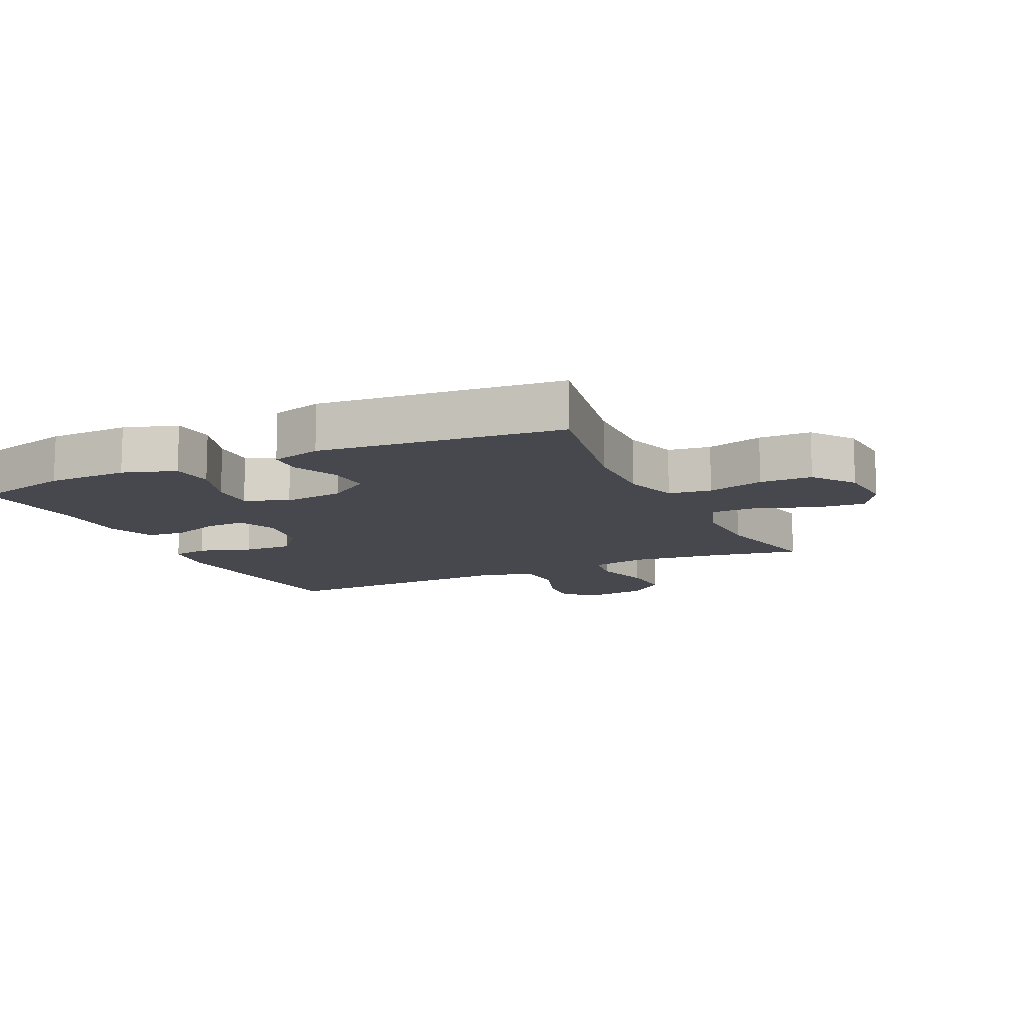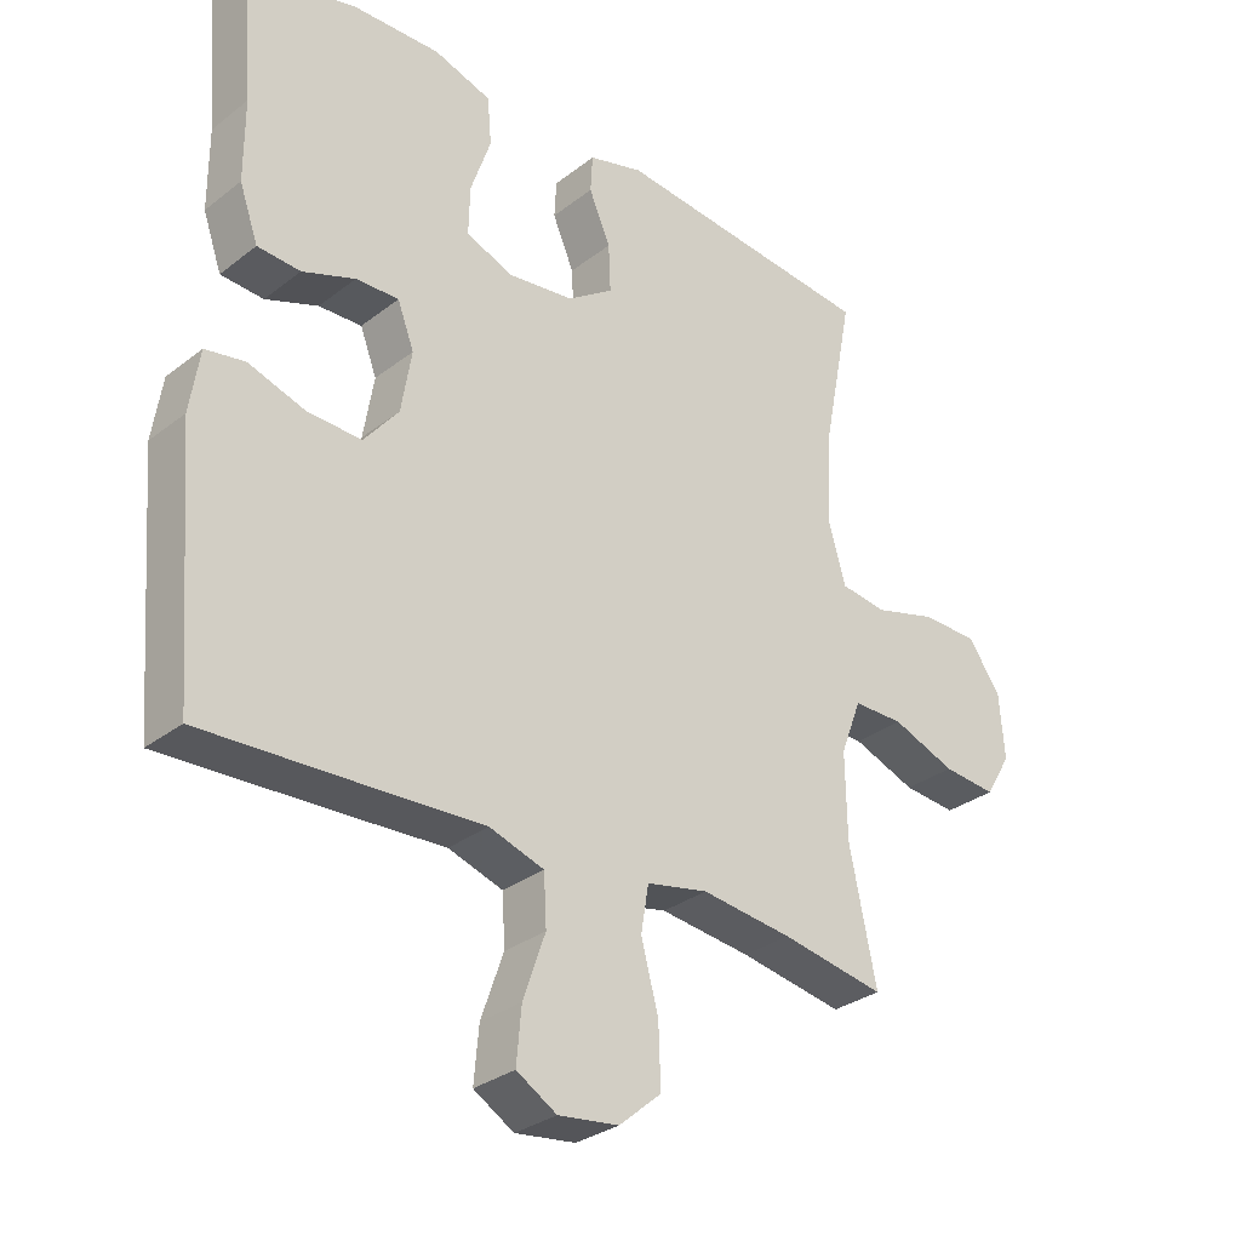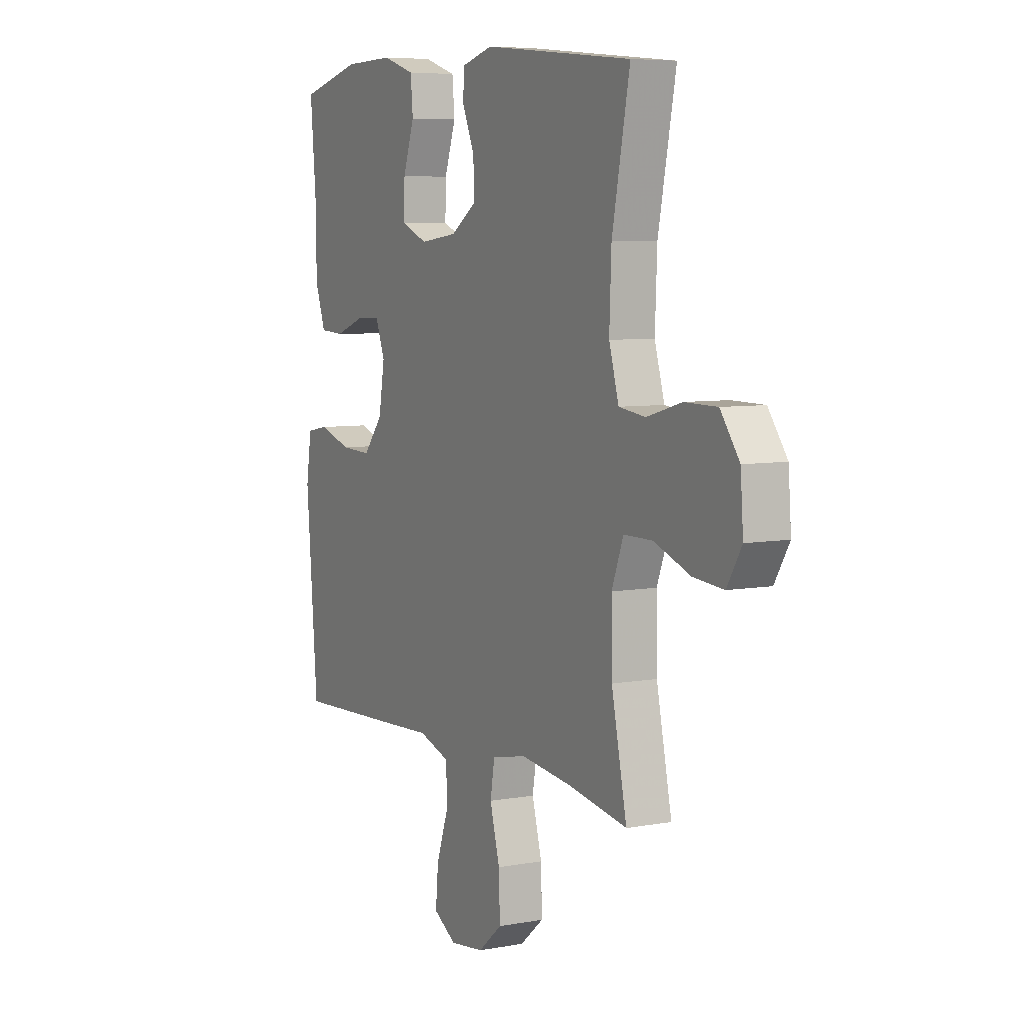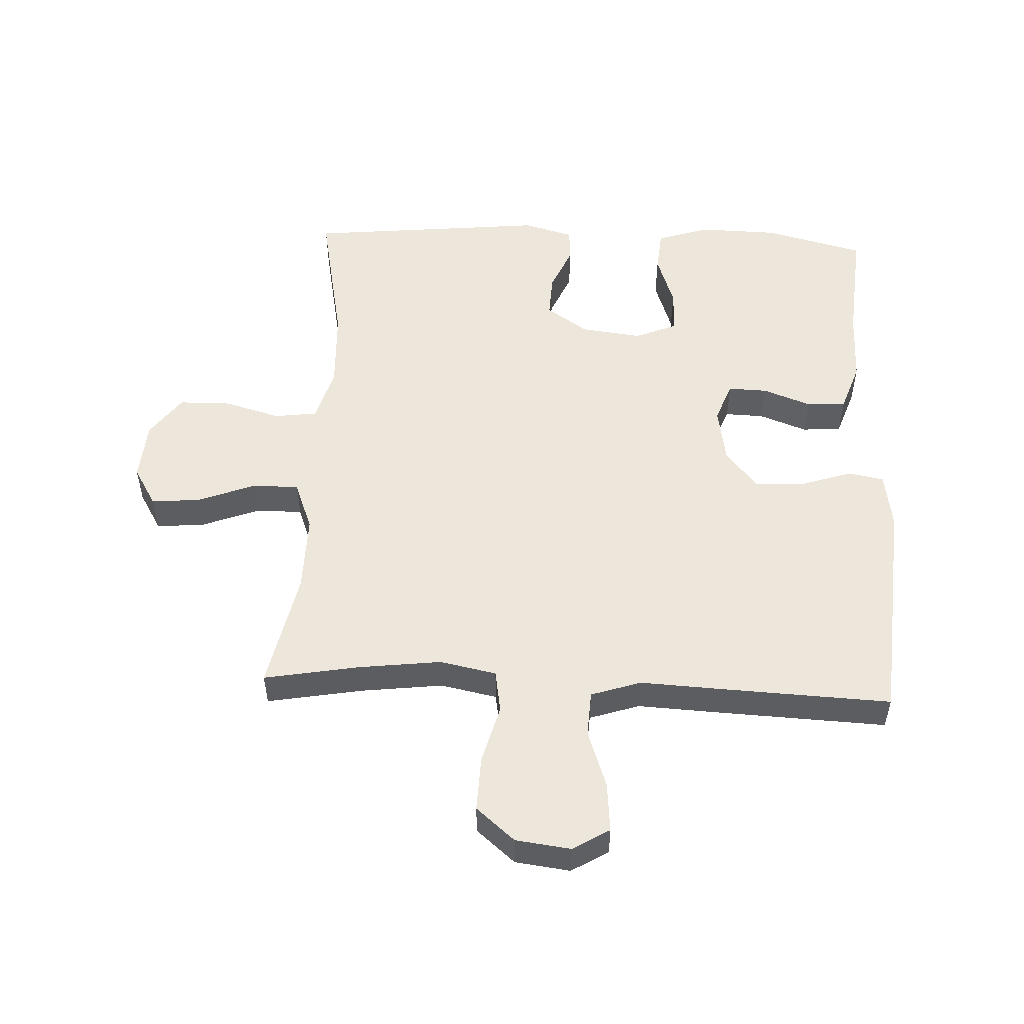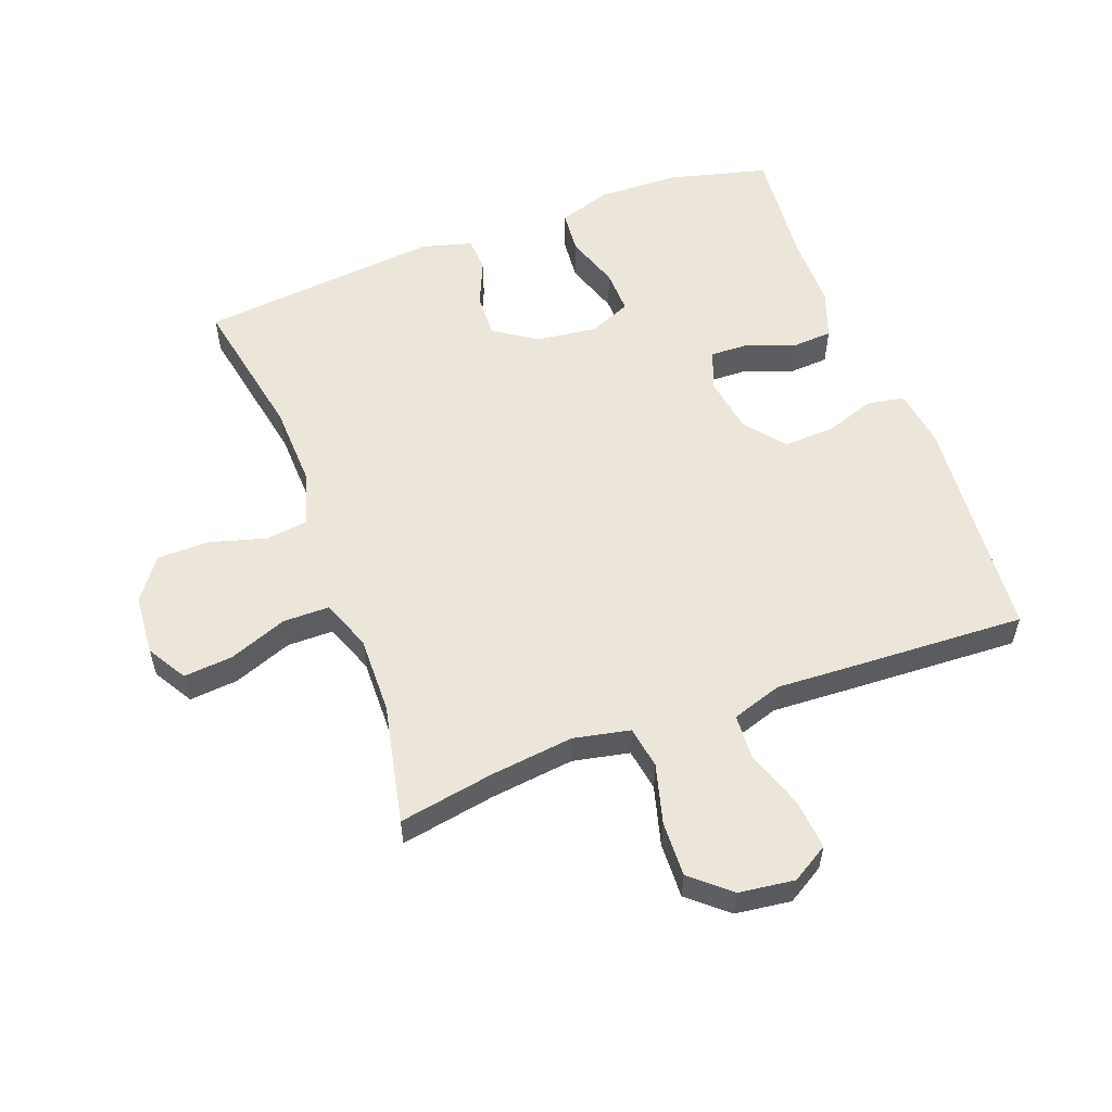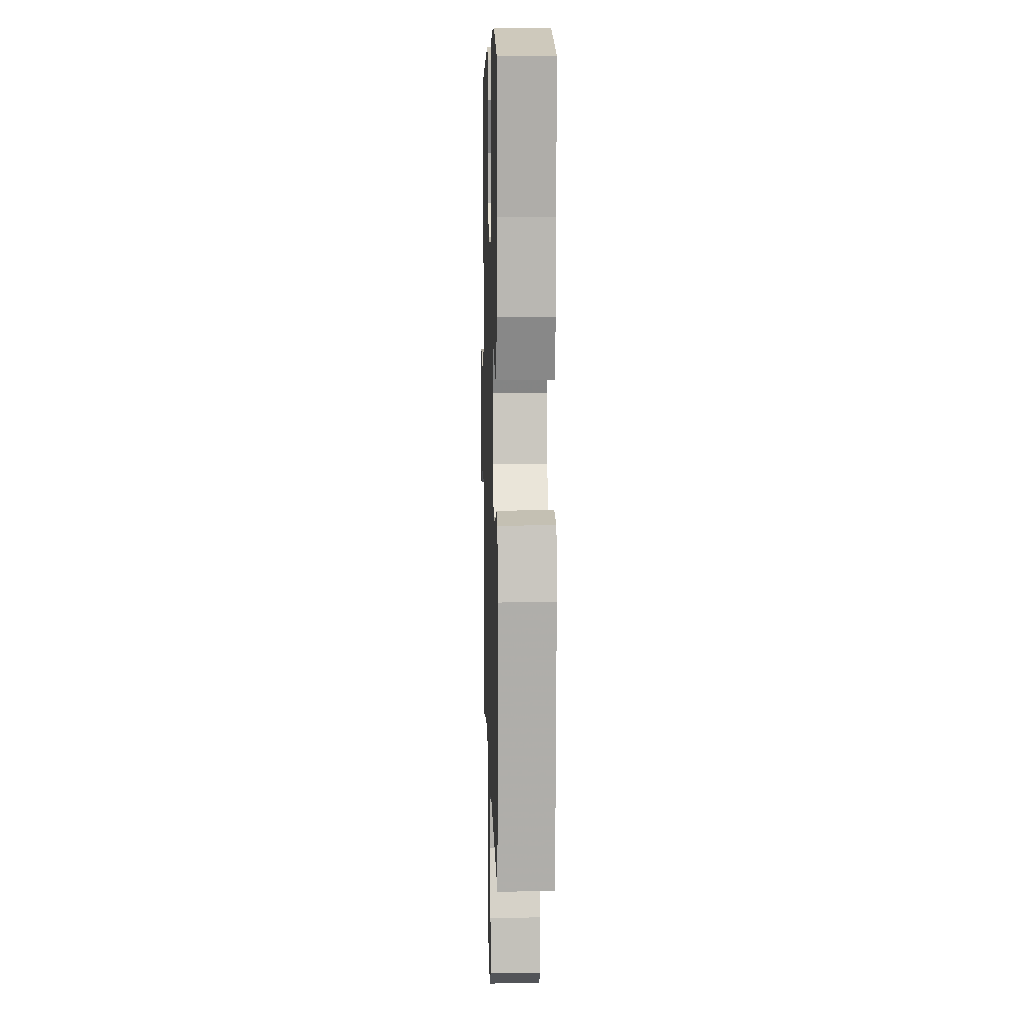
<metadata>
{"format":"obj","ext":"obj","renderer":"f3d","projection":"perspective","resolution":1024,"background":"white","views":[{"elev":-11.8,"azim":25.3,"up":"+Y"},{"elev":-30.5,"azim":-42.0,"up":"+Z"},{"elev":6.6,"azim":61.5,"up":"+Z"},{"elev":52.5,"azim":-177.4,"up":"+Y"},{"elev":56.1,"azim":159.7,"up":"+Y"},{"elev":8.0,"azim":-91.6,"up":"+Z"}]}
</metadata>
<code>
v 0.5 0.07 -0.5
v 0.35 0.07 -0.473
v 0.219 0.07 -0.457
v 0.13 0.07 -0.475
v 0.119 0.07 -0.542
v 0.144 0.07 -0.635
v 0.147 0.07 -0.722
v 0.086 0.07 -0.774
v -0.001 0.07 -0.785
v -0.059 0.07 -0.75
v -0.052 0.07 -0.672
v -0.02 0.07 -0.58
v -0.024 0.07 -0.508
v -0.103 0.07 -0.482
v -0.226 0.07 -0.488
v -0.5 0.07 -0.5
v -0.529 0.07 -0.138
v -0.515 0.07 -0.048
v -0.458 0.07 -0.038
v -0.376 0.07 -0.065
v -0.298 0.07 -0.068
v -0.248 0.07 -0.007
v -0.233 0.07 0.083
v -0.257 0.07 0.146
v -0.319 0.07 0.144
v -0.395 0.07 0.116
v -0.457 0.07 0.12
v -0.484 0.07 0.197
v -0.484 0.07 0.314
v -0.5 0.07 0.5
v -0.343 0.07 0.54
v -0.216 0.07 0.543
v -0.133 0.07 0.516
v -0.127 0.07 0.448
v -0.156 0.07 0.363
v -0.158 0.07 0.293
v -0.091 0.07 0.265
v 0.005 0.07 0.277
v 0.071 0.07 0.322
v 0.068 0.07 0.391
v 0.037 0.07 0.463
v 0.04 0.07 0.517
v 0.119 0.07 0.539
v 0.5 0.07 0.5
v 0.455 0.07 0.269
v 0.45 0.07 0.141
v 0.475 0.07 0.055
v 0.542 0.07 0.046
v 0.631 0.07 0.071
v 0.713 0.07 0.07
v 0.761 0.07 0.004
v 0.768 0.07 -0.091
v 0.731 0.07 -0.153
v 0.654 0.07 -0.146
v 0.562 0.07 -0.111
v 0.489 0.07 -0.111
v 0.459 0.07 -0.19
v 0.461 0.07 -0.313
v 0.5 0 -0.5
v 0.35 0 -0.473
v 0.219 0 -0.457
v 0.13 0 -0.475
v 0.119 0 -0.542
v 0.144 0 -0.635
v 0.147 0 -0.722
v 0.086 0 -0.774
v -0.001 0 -0.785
v -0.059 0 -0.75
v -0.052 0 -0.672
v -0.02 0 -0.58
v -0.024 0 -0.508
v -0.103 0 -0.482
v -0.226 0 -0.488
v -0.5 0 -0.5
v -0.529 0 -0.138
v -0.515 0 -0.048
v -0.458 0 -0.038
v -0.376 0 -0.065
v -0.298 0 -0.068
v -0.248 0 -0.007
v -0.233 0 0.083
v -0.257 0 0.146
v -0.319 0 0.144
v -0.395 0 0.116
v -0.457 0 0.12
v -0.484 0 0.197
v -0.484 0 0.314
v -0.5 0 0.5
v -0.343 0 0.54
v -0.216 0 0.543
v -0.133 0 0.516
v -0.127 0 0.448
v -0.156 0 0.363
v -0.158 0 0.293
v -0.091 0 0.265
v 0.005 0 0.277
v 0.071 0 0.322
v 0.068 0 0.391
v 0.037 0 0.463
v 0.04 0 0.517
v 0.119 0 0.539
v 0.5 0 0.5
v 0.455 0 0.269
v 0.45 0 0.141
v 0.475 0 0.055
v 0.542 0 0.046
v 0.631 0 0.071
v 0.713 0 0.07
v 0.761 0 0.004
v 0.768 0 -0.091
v 0.731 0 -0.153
v 0.654 0 -0.146
v 0.562 0 -0.111
v 0.489 0 -0.111
v 0.459 0 -0.19
v 0.461 0 -0.313
f 52 53 54 55
f 52 55 56
f 51 52 56
f 48 49 50 51
f 47 48 51 56
f 46 47 56 57
f 42 43 44 45
f 40 41 42 45
f 39 40 45 46
f 38 39 46 57
f 32 33 34 35
f 32 35 36
f 29 30 31 32
f 29 32 36
f 28 29 36 37
f 25 26 27 28
f 24 25 28 37
f 17 18 19 20
f 17 20 21
f 14 15 16 17
f 13 14 17 21
f 9 10 11 12
f 9 12 13
f 8 9 13
f 5 6 7 8
f 5 8 13
f 4 5 13 21
f 58 1 2
f 58 2 3
f 23 24 37 38
f 22 23 38 57
f 21 22 57 58
f 3 4 21 58
f 113 112 111 110
f 114 113 110
f 114 110 109
f 109 108 107 106
f 114 109 106 105
f 115 114 105 104
f 103 102 101 100
f 103 100 99 98
f 104 103 98 97
f 115 104 97 96
f 93 92 91 90
f 94 93 90
f 90 89 88 87
f 94 90 87
f 95 94 87 86
f 86 85 84 83
f 95 86 83 82
f 78 77 76 75
f 79 78 75
f 75 74 73 72
f 79 75 72 71
f 70 69 68 67
f 71 70 67
f 71 67 66
f 66 65 64 63
f 71 66 63
f 79 71 63 62
f 60 59 116
f 61 60 116
f 96 95 82 81
f 115 96 81 80
f 116 115 80 79
f 116 79 62 61
f 1 59 60 2
f 2 60 61 3
f 3 61 62 4
f 4 62 63 5
f 5 63 64 6
f 6 64 65 7
f 7 65 66 8
f 8 66 67 9
f 9 67 68 10
f 10 68 69 11
f 11 69 70 12
f 12 70 71 13
f 13 71 72 14
f 14 72 73 15
f 15 73 74 16
f 16 74 75 17
f 17 75 76 18
f 18 76 77 19
f 19 77 78 20
f 20 78 79 21
f 21 79 80 22
f 22 80 81 23
f 23 81 82 24
f 24 82 83 25
f 25 83 84 26
f 26 84 85 27
f 27 85 86 28
f 28 86 87 29
f 29 87 88 30
f 30 88 89 31
f 31 89 90 32
f 32 90 91 33
f 33 91 92 34
f 34 92 93 35
f 35 93 94 36
f 36 94 95 37
f 37 95 96 38
f 38 96 97 39
f 39 97 98 40
f 40 98 99 41
f 41 99 100 42
f 42 100 101 43
f 43 101 102 44
f 44 102 103 45
f 45 103 104 46
f 46 104 105 47
f 47 105 106 48
f 48 106 107 49
f 49 107 108 50
f 50 108 109 51
f 51 109 110 52
f 52 110 111 53
f 53 111 112 54
f 54 112 113 55
f 55 113 114 56
f 56 114 115 57
f 57 115 116 58
f 58 116 59 1

</code>
